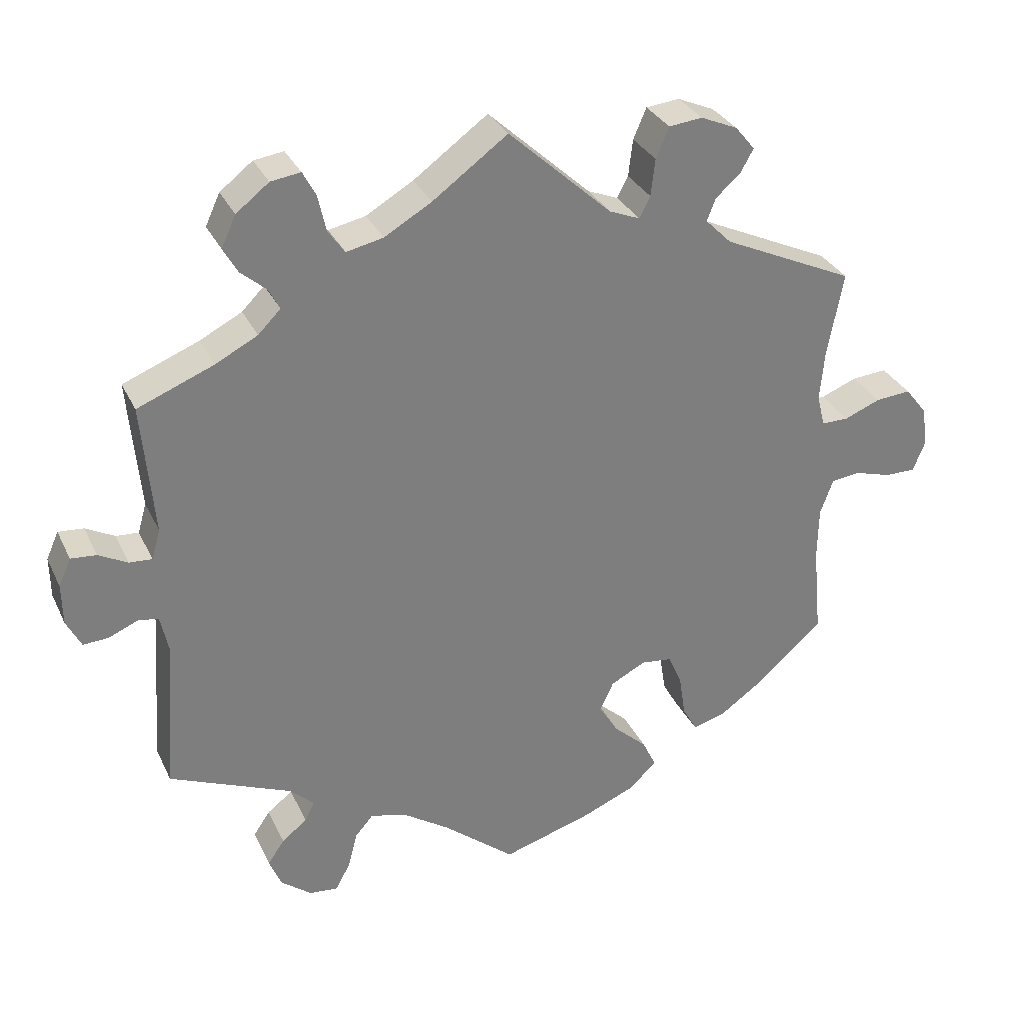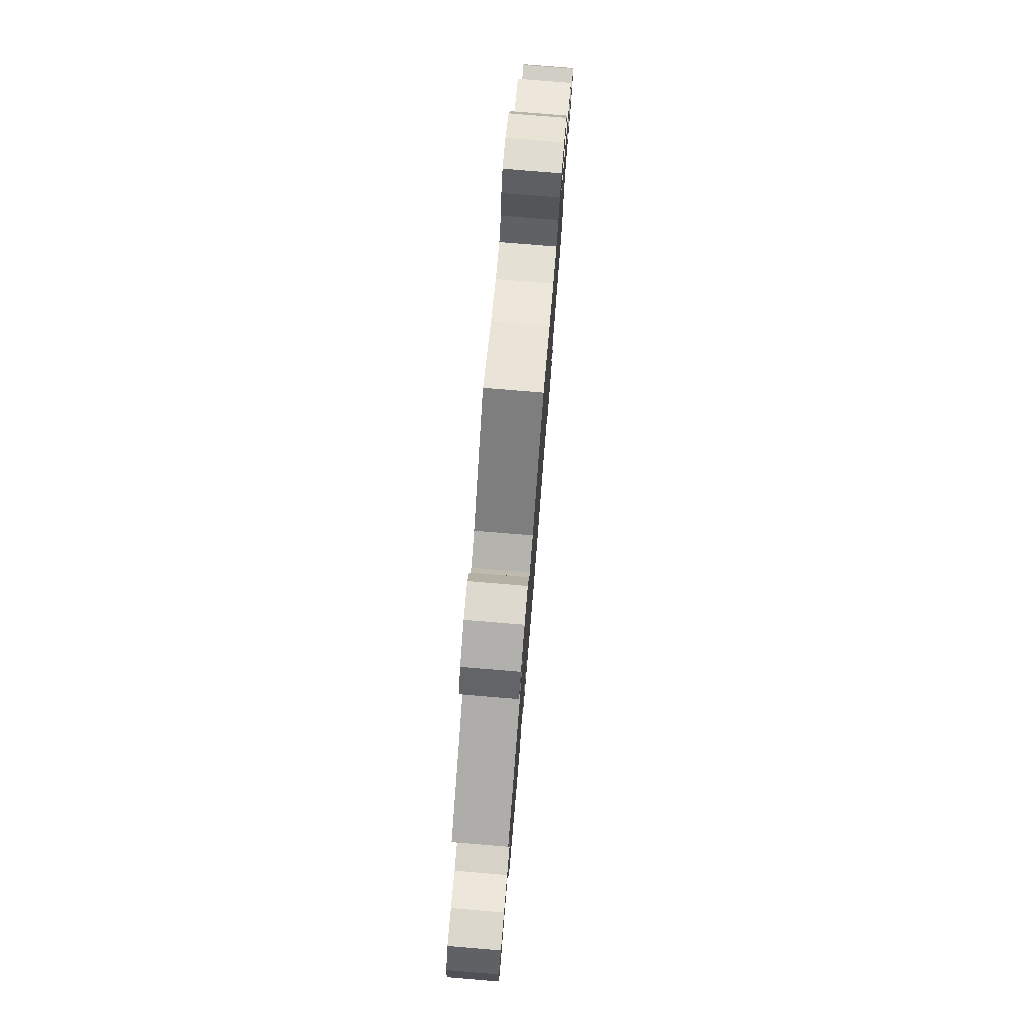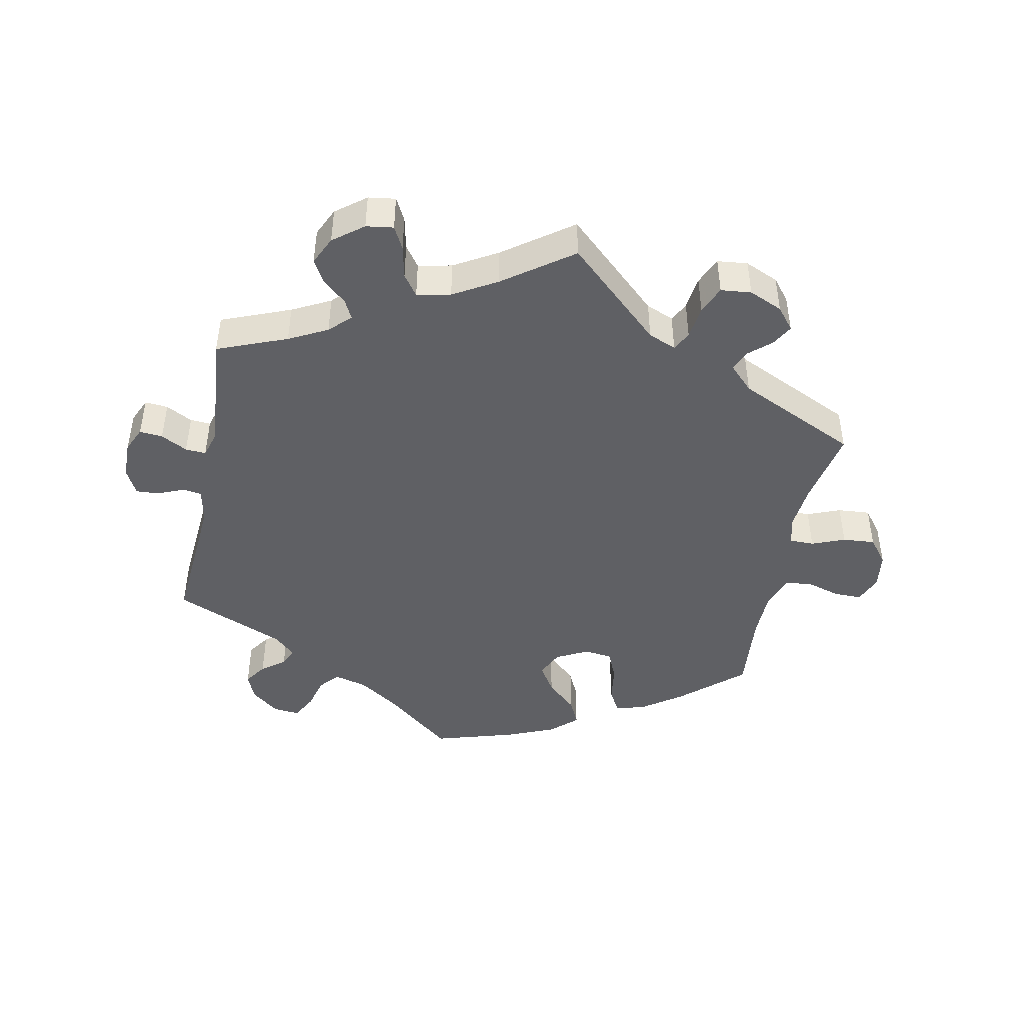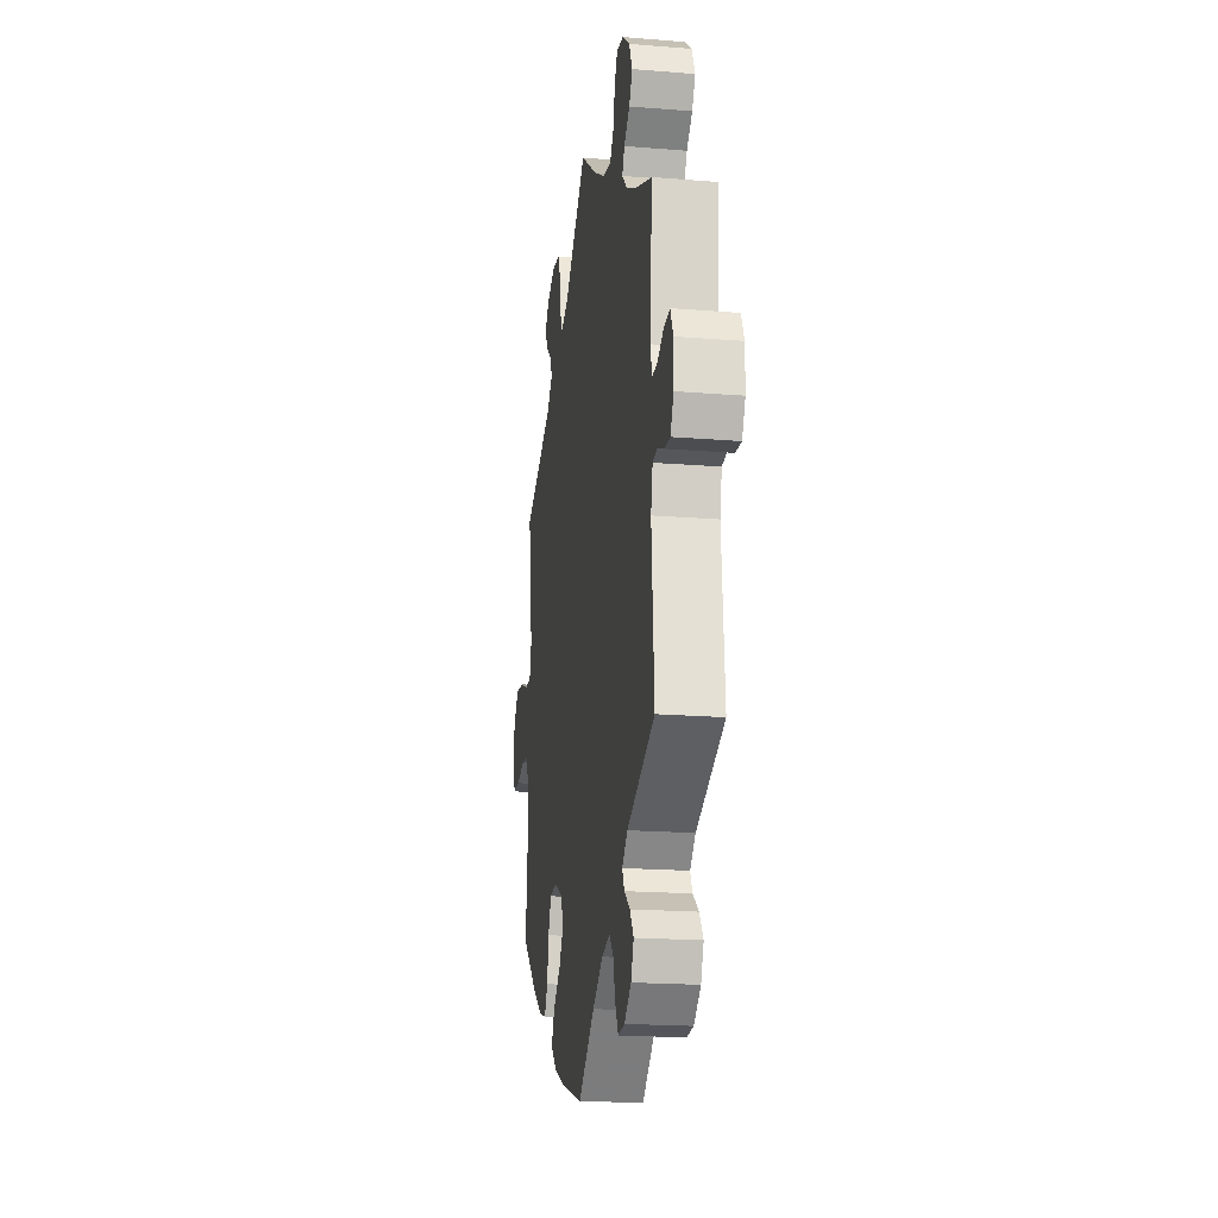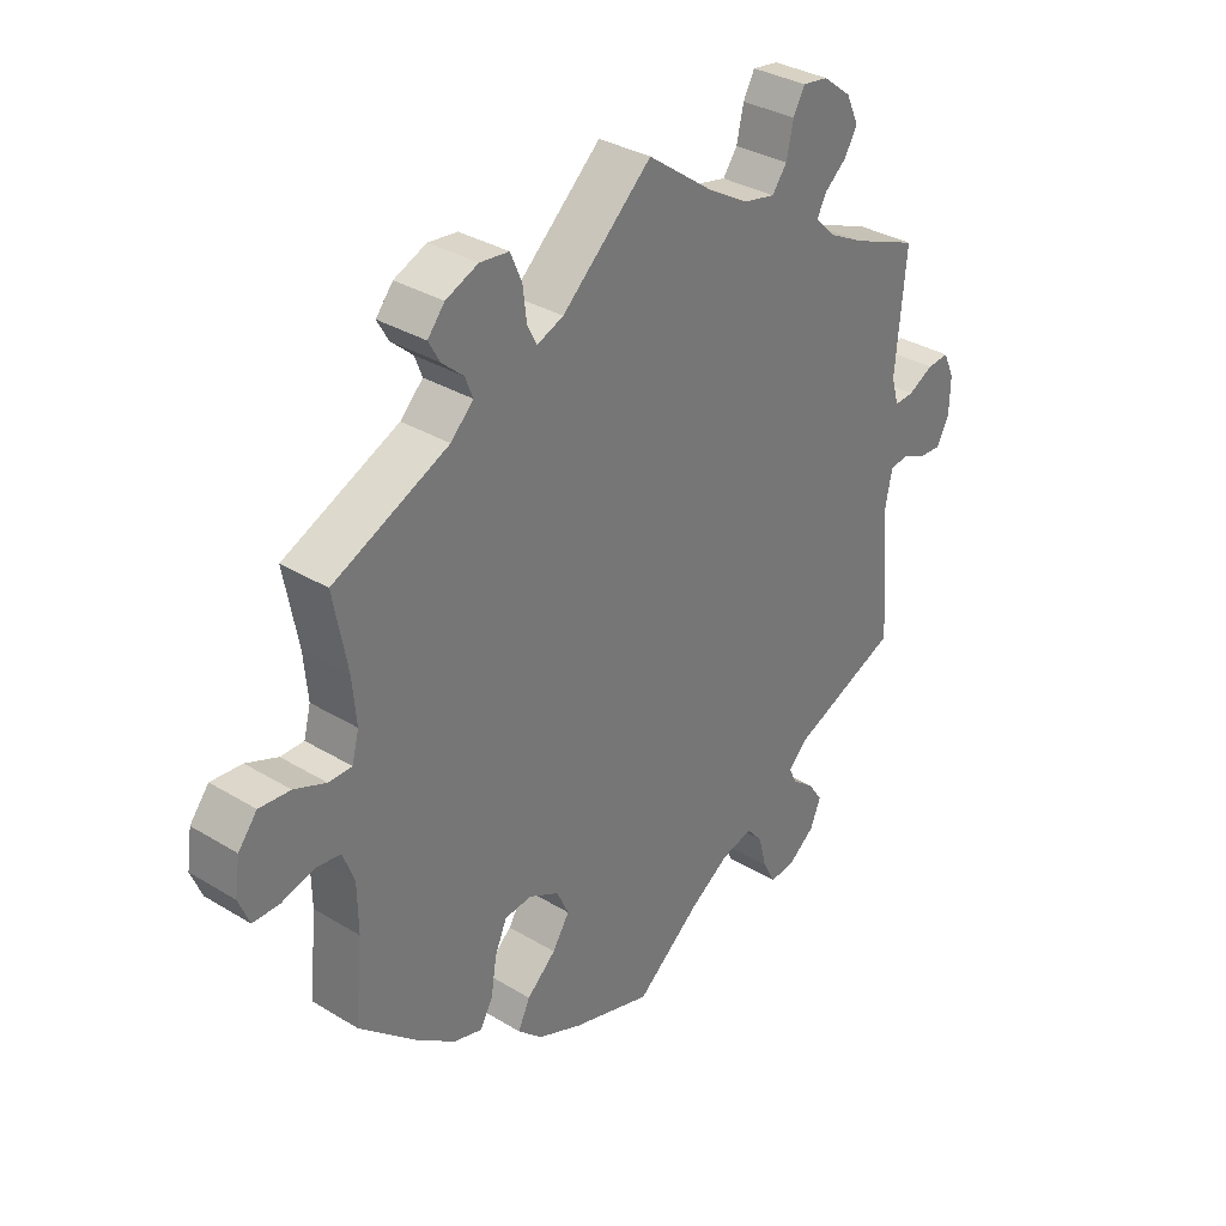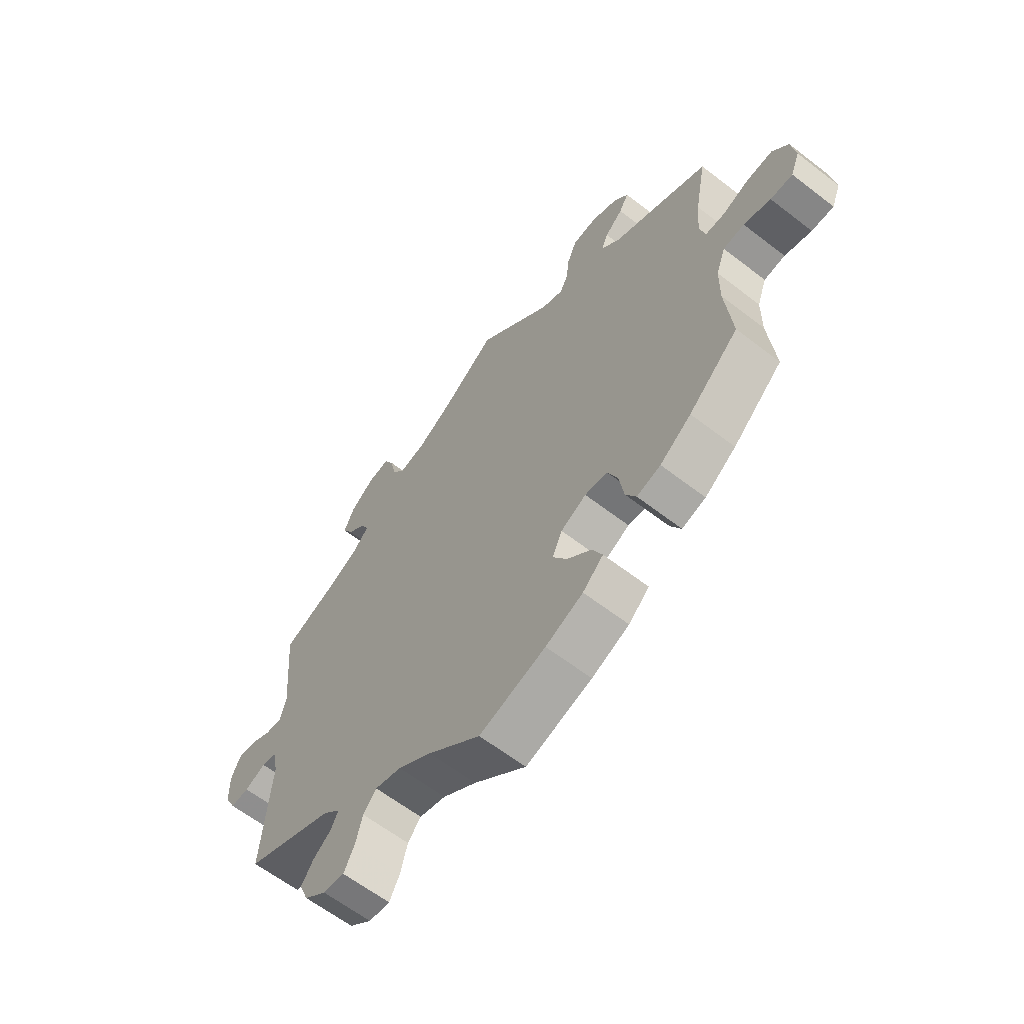
<metadata>
{"format":"obj","ext":"obj","renderer":"f3d","projection":"perspective","resolution":1024,"background":"white","views":[{"elev":31.4,"azim":-22.1,"up":"+Z"},{"elev":77.8,"azim":94.7,"up":"+Z"},{"elev":-45.0,"azim":-11.5,"up":"+Y"},{"elev":-19.3,"azim":-98.7,"up":"+Z"},{"elev":33.5,"azim":129.7,"up":"+Z"},{"elev":-62.2,"azim":51.9,"up":"+Z"}]}
</metadata>
<code>
v -0.485 0.07 -0.078
v -0.496 0.07 -0.026
v -0.524 0.07 -0.022
v -0.564 0.07 -0.039
v -0.599 0.07 -0.041
v -0.619 0.07 -0.002
v -0.62 0.07 0.055
v -0.603 0.07 0.093
v -0.568 0.07 0.09
v -0.528 0.07 0.069
v -0.497 0.07 0.067
v -0.485 0.07 0.108
v -0.501 0.07 0.289
v -0.396 0.07 0.331
v -0.338 0.07 0.361
v -0.307 0.07 0.392
v -0.322 0.07 0.421
v -0.357 0.07 0.451
v -0.377 0.07 0.486
v -0.357 0.07 0.529
v -0.312 0.07 0.564
v -0.271 0.07 0.57
v -0.253 0.07 0.536
v -0.242 0.07 0.486
v -0.219 0.07 0.454
v -0.168 0.07 0.465
v -0.103 0.07 0.503
v 0 0.07 0.578
v 0.142 0.07 0.448
v 0.184 0.07 0.431
v 0.199 0.07 0.46
v 0.205 0.07 0.511
v 0.223 0.07 0.553
v 0.269 0.07 0.558
v 0.32 0.07 0.536
v 0.347 0.07 0.503
v 0.329 0.07 0.471
v 0.295 0.07 0.441
v 0.283 0.07 0.41
v 0.319 0.07 0.374
v 0.501 0.07 0.29
v 0.479 0.07 0.173
v 0.473 0.07 0.104
v 0.484 0.07 0.061
v 0.521 0.07 0.061
v 0.571 0.07 0.081
v 0.62 0.07 0.085
v 0.65 0.07 0.047
v 0.658 0.07 -0.008
v 0.641 0.07 -0.05
v 0.599 0.07 -0.05
v 0.548 0.07 -0.035
v 0.508 0.07 -0.04
v 0.49 0.07 -0.089
v 0.489 0.07 -0.163
v 0.501 0.07 -0.288
v 0.407 0.07 -0.371
v 0.348 0.07 -0.413
v 0.303 0.07 -0.426
v 0.283 0.07 -0.39
v 0.274 0.07 -0.332
v 0.255 0.07 -0.288
v 0.212 0.07 -0.283
v 0.164 0.07 -0.308
v 0.145 0.07 -0.349
v 0.172 0.07 -0.392
v 0.218 0.07 -0.434
v 0.237 0.07 -0.474
v 0.198 0.07 -0.51
v 0.127 0.07 -0.54
v 0.001 0.07 -0.578
v -0.099 0.07 -0.496
v -0.163 0.07 -0.453
v -0.213 0.07 -0.44
v -0.238 0.07 -0.469
v -0.251 0.07 -0.519
v -0.271 0.07 -0.557
v -0.311 0.07 -0.553
v -0.353 0.07 -0.52
v -0.37 0.07 -0.479
v -0.347 0.07 -0.445
v -0.312 0.07 -0.418
v -0.299 0.07 -0.391
v -0.332 0.07 -0.36
v -0.501 0.07 -0.289
v -0.485 0 -0.078
v -0.496 0 -0.026
v -0.524 0 -0.022
v -0.564 0 -0.039
v -0.599 0 -0.041
v -0.619 0 -0.002
v -0.62 0 0.055
v -0.603 0 0.093
v -0.568 0 0.09
v -0.528 0 0.069
v -0.497 0 0.067
v -0.485 0 0.108
v -0.501 0 0.289
v -0.396 0 0.331
v -0.338 0 0.361
v -0.307 0 0.392
v -0.322 0 0.421
v -0.357 0 0.451
v -0.377 0 0.486
v -0.357 0 0.529
v -0.312 0 0.564
v -0.271 0 0.57
v -0.253 0 0.536
v -0.242 0 0.486
v -0.219 0 0.454
v -0.168 0 0.465
v -0.103 0 0.503
v 0 0 0.578
v 0.142 0 0.448
v 0.184 0 0.431
v 0.199 0 0.46
v 0.205 0 0.511
v 0.223 0 0.553
v 0.269 0 0.558
v 0.32 0 0.536
v 0.347 0 0.503
v 0.329 0 0.471
v 0.295 0 0.441
v 0.283 0 0.41
v 0.319 0 0.374
v 0.501 0 0.29
v 0.479 0 0.173
v 0.473 0 0.104
v 0.484 0 0.061
v 0.521 0 0.061
v 0.571 0 0.081
v 0.62 0 0.085
v 0.65 0 0.047
v 0.658 0 -0.008
v 0.641 0 -0.05
v 0.599 0 -0.05
v 0.548 0 -0.035
v 0.508 0 -0.04
v 0.49 0 -0.089
v 0.489 0 -0.163
v 0.501 0 -0.288
v 0.407 0 -0.371
v 0.348 0 -0.413
v 0.303 0 -0.426
v 0.283 0 -0.39
v 0.274 0 -0.332
v 0.255 0 -0.288
v 0.212 0 -0.283
v 0.164 0 -0.308
v 0.145 0 -0.349
v 0.172 0 -0.392
v 0.218 0 -0.434
v 0.237 0 -0.474
v 0.198 0 -0.51
v 0.127 0 -0.54
v 0.001 0 -0.578
v -0.099 0 -0.496
v -0.163 0 -0.453
v -0.213 0 -0.44
v -0.238 0 -0.469
v -0.251 0 -0.519
v -0.271 0 -0.557
v -0.311 0 -0.553
v -0.353 0 -0.52
v -0.37 0 -0.479
v -0.347 0 -0.445
v -0.312 0 -0.418
v -0.299 0 -0.391
v -0.332 0 -0.36
v -0.501 0 -0.289
f 84 85 1
f 83 84 1 2
f 79 80 81 82
f 79 82 83
f 78 79 83
f 75 76 77 78
f 74 75 78 83
f 73 74 83 2
f 69 70 71 72
f 69 72 73 2
f 66 67 68 69
f 65 66 69 2
f 58 59 60 61
f 58 61 62
f 55 56 57 58
f 54 55 58 62
f 53 54 62 63
f 49 50 51 52
f 49 52 53
f 48 49 53
f 45 46 47 48
f 44 45 48 53
f 43 44 53 63
f 40 41 42
f 39 40 42 43
f 35 36 37 38
f 35 38 39
f 34 35 39
f 31 32 33 34
f 30 31 34 39
f 27 28 29
f 26 27 29 30
f 25 26 30 39
f 21 22 23 24
f 21 24 25
f 20 21 25
f 17 18 19 20
f 16 17 20 25
f 15 16 25 39
f 12 13 14
f 11 12 14 15
f 7 8 9 10
f 7 10 11
f 6 7 11
f 3 4 5 6
f 2 3 6 11
f 64 65 2 11
f 39 43 63 64
f 11 15 39 64
f 86 170 169
f 87 86 169 168
f 167 166 165 164
f 168 167 164
f 168 164 163
f 163 162 161 160
f 168 163 160 159
f 87 168 159 158
f 157 156 155 154
f 87 158 157 154
f 154 153 152 151
f 87 154 151 150
f 146 145 144 143
f 147 146 143
f 143 142 141 140
f 147 143 140 139
f 148 147 139 138
f 137 136 135 134
f 138 137 134
f 138 134 133
f 133 132 131 130
f 138 133 130 129
f 148 138 129 128
f 127 126 125
f 128 127 125 124
f 123 122 121 120
f 124 123 120
f 124 120 119
f 119 118 117 116
f 124 119 116 115
f 114 113 112
f 115 114 112 111
f 124 115 111 110
f 109 108 107 106
f 110 109 106
f 110 106 105
f 105 104 103 102
f 110 105 102 101
f 124 110 101 100
f 99 98 97
f 100 99 97 96
f 95 94 93 92
f 96 95 92
f 96 92 91
f 91 90 89 88
f 96 91 88 87
f 96 87 150 149
f 149 148 128 124
f 149 124 100 96
f 1 86 87 2
f 2 87 88 3
f 3 88 89 4
f 4 89 90 5
f 5 90 91 6
f 6 91 92 7
f 7 92 93 8
f 8 93 94 9
f 9 94 95 10
f 10 95 96 11
f 11 96 97 12
f 12 97 98 13
f 13 98 99 14
f 14 99 100 15
f 15 100 101 16
f 16 101 102 17
f 17 102 103 18
f 18 103 104 19
f 19 104 105 20
f 20 105 106 21
f 21 106 107 22
f 22 107 108 23
f 23 108 109 24
f 24 109 110 25
f 25 110 111 26
f 26 111 112 27
f 27 112 113 28
f 28 113 114 29
f 29 114 115 30
f 30 115 116 31
f 31 116 117 32
f 32 117 118 33
f 33 118 119 34
f 34 119 120 35
f 35 120 121 36
f 36 121 122 37
f 37 122 123 38
f 38 123 124 39
f 39 124 125 40
f 40 125 126 41
f 41 126 127 42
f 42 127 128 43
f 43 128 129 44
f 44 129 130 45
f 45 130 131 46
f 46 131 132 47
f 47 132 133 48
f 48 133 134 49
f 49 134 135 50
f 50 135 136 51
f 51 136 137 52
f 52 137 138 53
f 53 138 139 54
f 54 139 140 55
f 55 140 141 56
f 56 141 142 57
f 57 142 143 58
f 58 143 144 59
f 59 144 145 60
f 60 145 146 61
f 61 146 147 62
f 62 147 148 63
f 63 148 149 64
f 64 149 150 65
f 65 150 151 66
f 66 151 152 67
f 67 152 153 68
f 68 153 154 69
f 69 154 155 70
f 70 155 156 71
f 71 156 157 72
f 72 157 158 73
f 73 158 159 74
f 74 159 160 75
f 75 160 161 76
f 76 161 162 77
f 77 162 163 78
f 78 163 164 79
f 79 164 165 80
f 80 165 166 81
f 81 166 167 82
f 82 167 168 83
f 83 168 169 84
f 84 169 170 85
f 85 170 86 1

</code>
